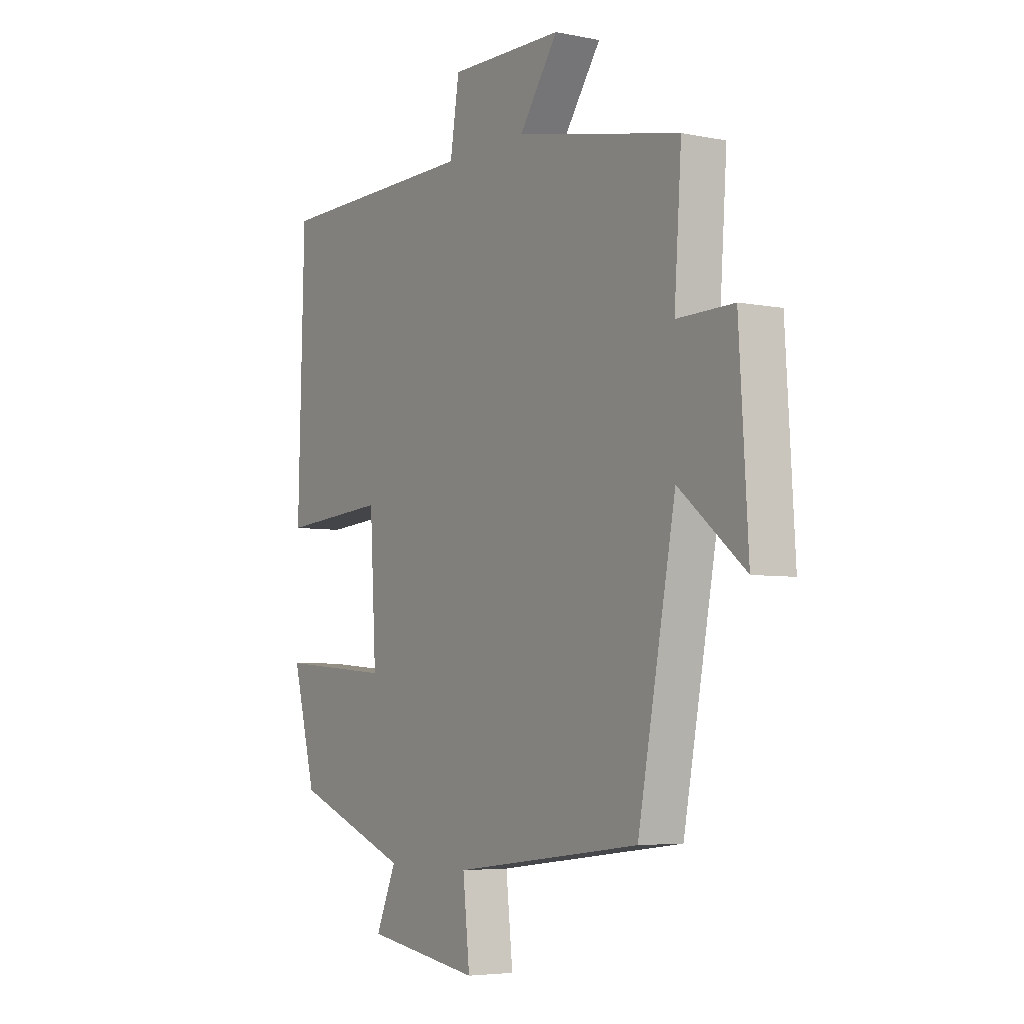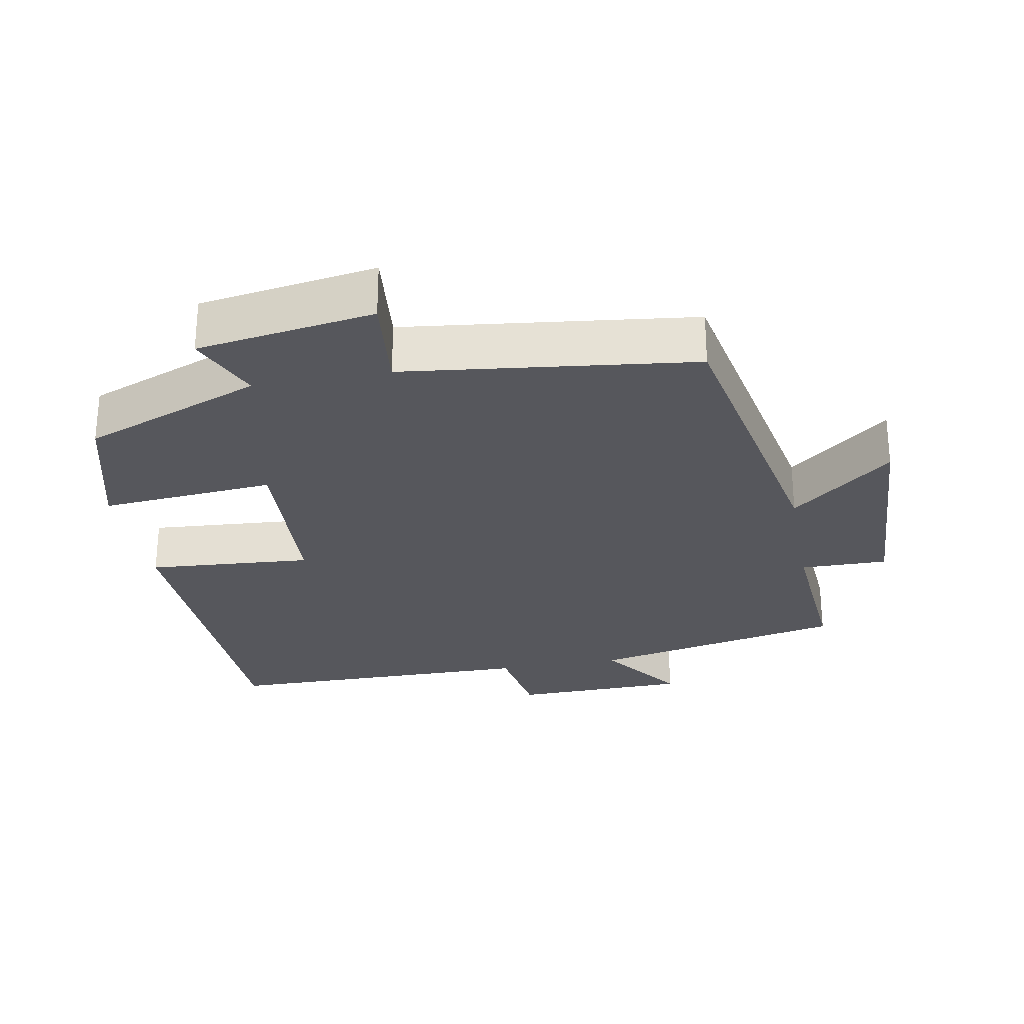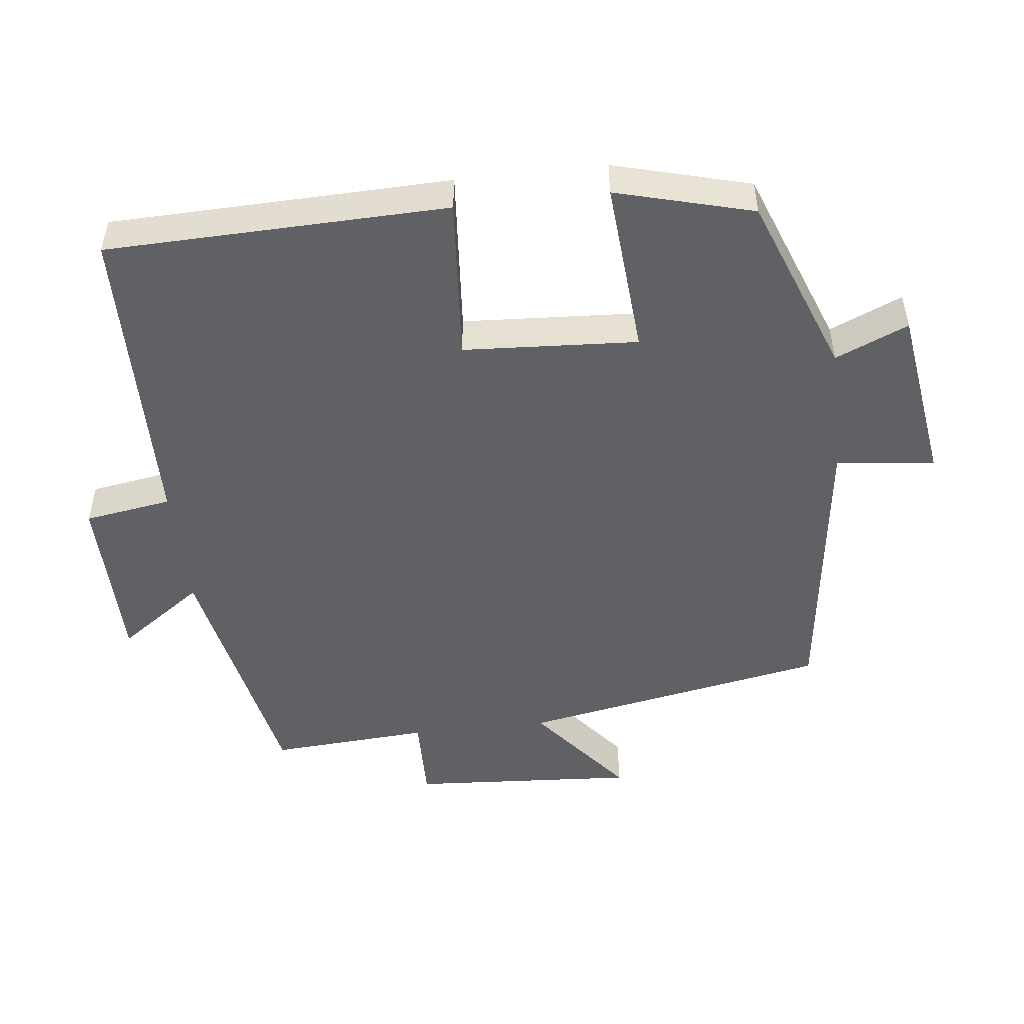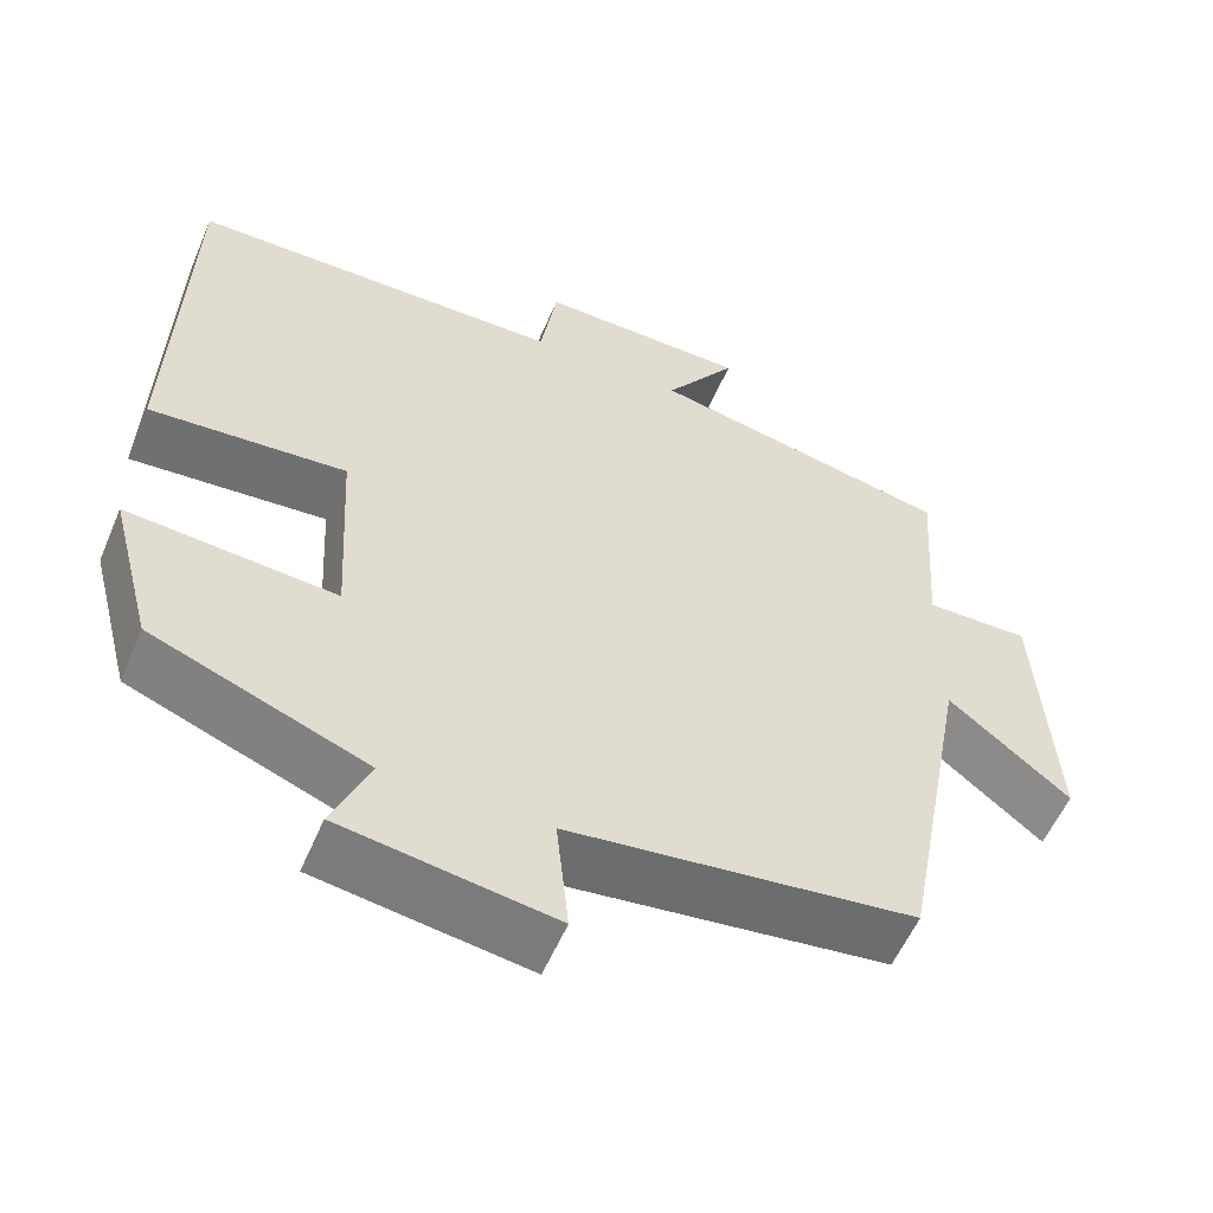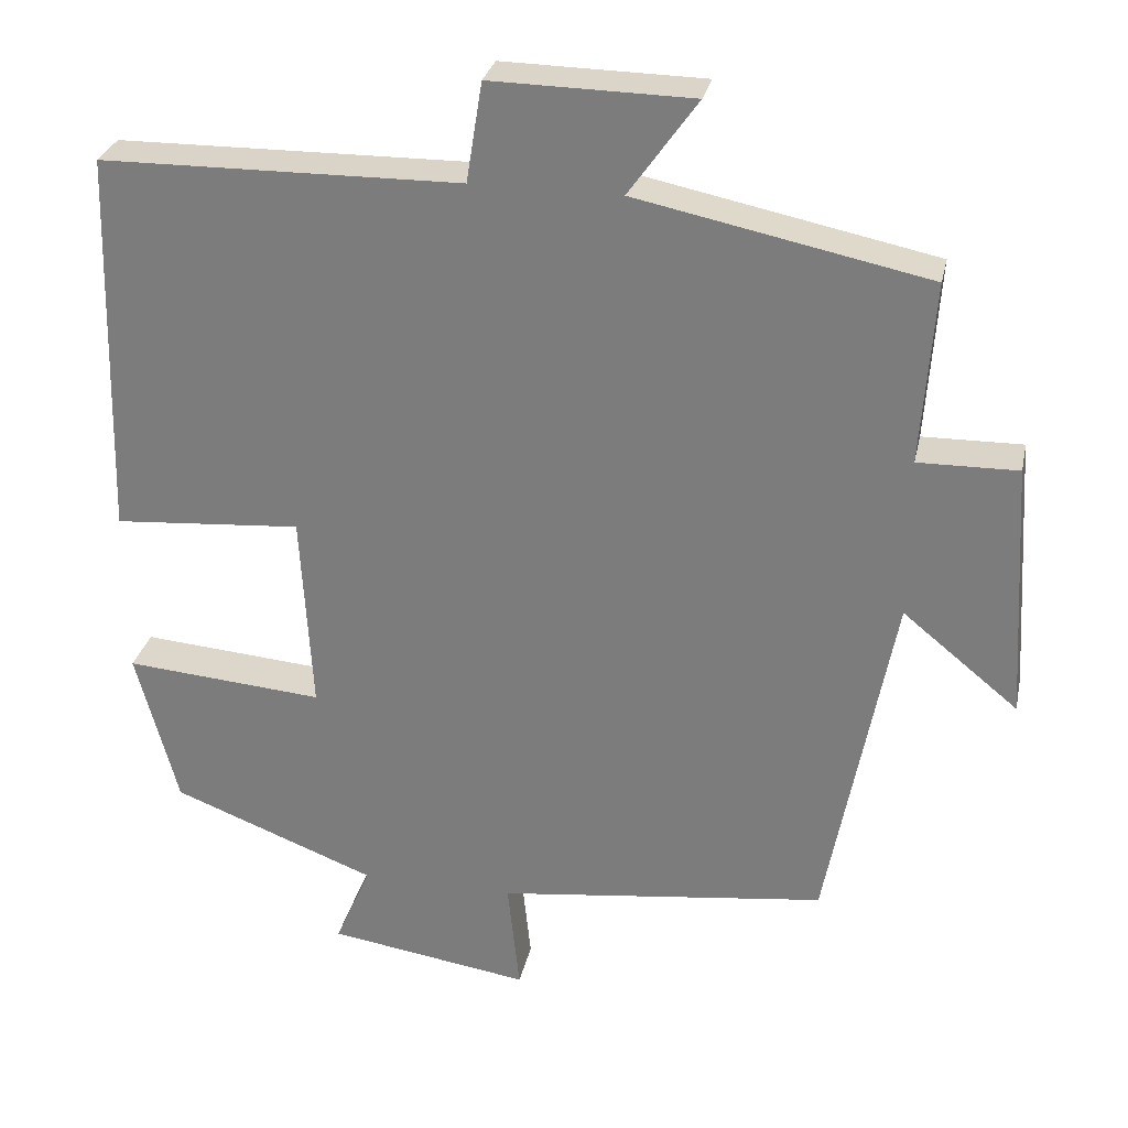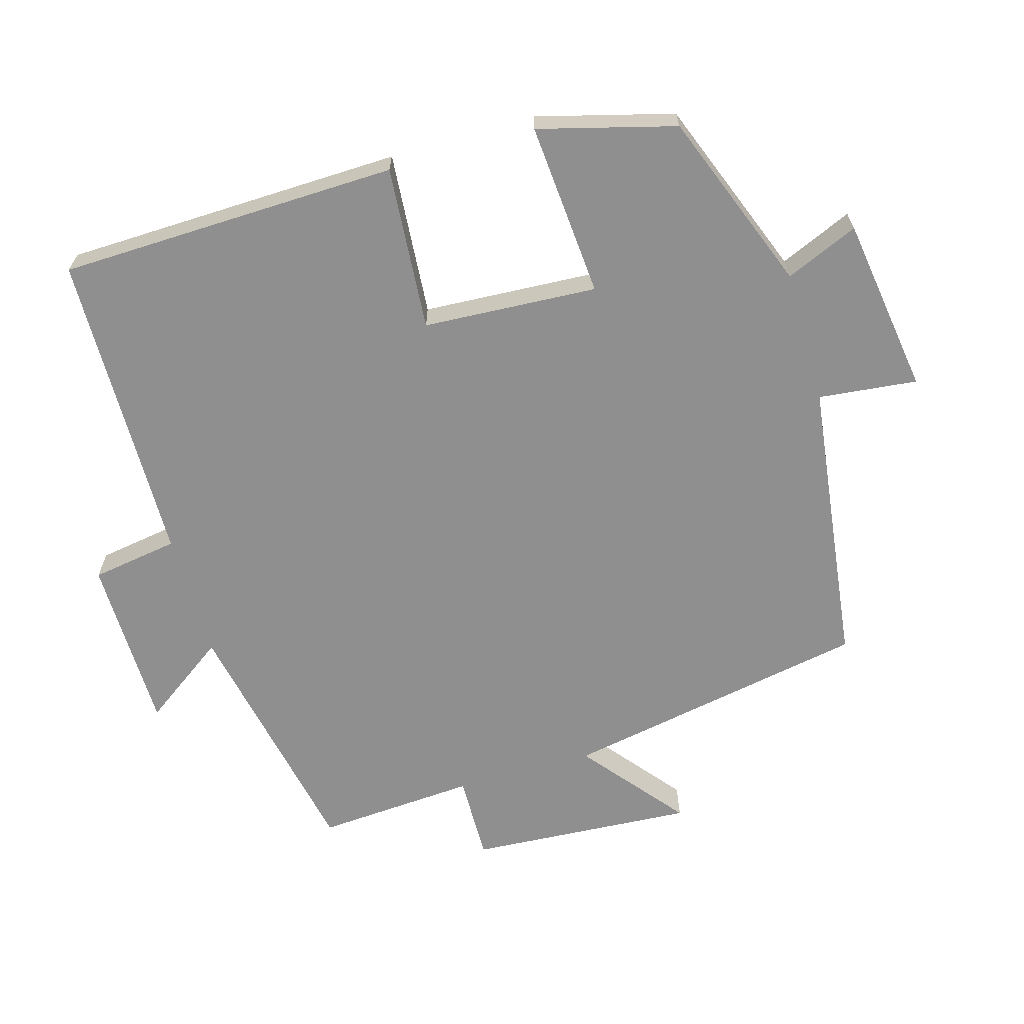
<metadata>
{"format":"obj","ext":"obj","renderer":"f3d","projection":"perspective","resolution":1024,"background":"white","views":[{"elev":-5.0,"azim":-122.4,"up":"+Z"},{"elev":-27.5,"azim":-169.3,"up":"+Y"},{"elev":-49.7,"azim":96.4,"up":"+Y"},{"elev":-56.3,"azim":157.1,"up":"+Z"},{"elev":29.0,"azim":-168.0,"up":"+Z"},{"elev":-65.4,"azim":106.0,"up":"+Y"}]}
</metadata>
<code>
v -0.516 0.07 0.425
v -0.151 0.07 0.5
v -0.237 0.07 0.621
v 0.015 0.07 0.625
v 0.035 0.07 0.5
v 0.486 0.07 0.494
v 0.5 0.07 0.007
v 0.264 0.07 0.025
v 0.25 0.07 -0.225
v 0.5 0.07 -0.205
v 0.448 0.07 -0.401
v 0.191 0.07 -0.5
v 0.236 0.07 -0.604
v -0.018 0.07 -0.642
v -0.003 0.07 -0.5
v -0.417 0.07 -0.448
v -0.5 0.07 -0.008
v -0.645 0.07 -0.126
v -0.625 0.07 0.198
v -0.5 0.07 0.196
v -0.516 0 0.425
v -0.151 0 0.5
v -0.237 0 0.621
v 0.015 0 0.625
v 0.035 0 0.5
v 0.486 0 0.494
v 0.5 0 0.007
v 0.264 0 0.025
v 0.25 0 -0.225
v 0.5 0 -0.205
v 0.448 0 -0.401
v 0.191 0 -0.5
v 0.236 0 -0.604
v -0.018 0 -0.642
v -0.003 0 -0.5
v -0.417 0 -0.448
v -0.5 0 -0.008
v -0.645 0 -0.126
v -0.625 0 0.198
v -0.5 0 0.196
f 17 18 19 20
f 15 16 17 20
f 15 20 1 2
f 12 13 14 15
f 11 12 15
f 10 11 15
f 9 10 15
f 8 9 15 2
f 7 8 2
f 6 7 2
f 5 6 2
f 2 3 4 5
f 40 39 38 37
f 40 37 36 35
f 22 21 40 35
f 35 34 33 32
f 35 32 31
f 35 31 30
f 35 30 29
f 22 35 29 28
f 22 28 27
f 22 27 26
f 22 26 25
f 25 24 23 22
f 1 21 22 2
f 2 22 23 3
f 3 23 24 4
f 4 24 25 5
f 5 25 26 6
f 6 26 27 7
f 7 27 28 8
f 8 28 29 9
f 9 29 30 10
f 10 30 31 11
f 11 31 32 12
f 12 32 33 13
f 13 33 34 14
f 14 34 35 15
f 15 35 36 16
f 16 36 37 17
f 17 37 38 18
f 18 38 39 19
f 19 39 40 20
f 20 40 21 1

</code>
